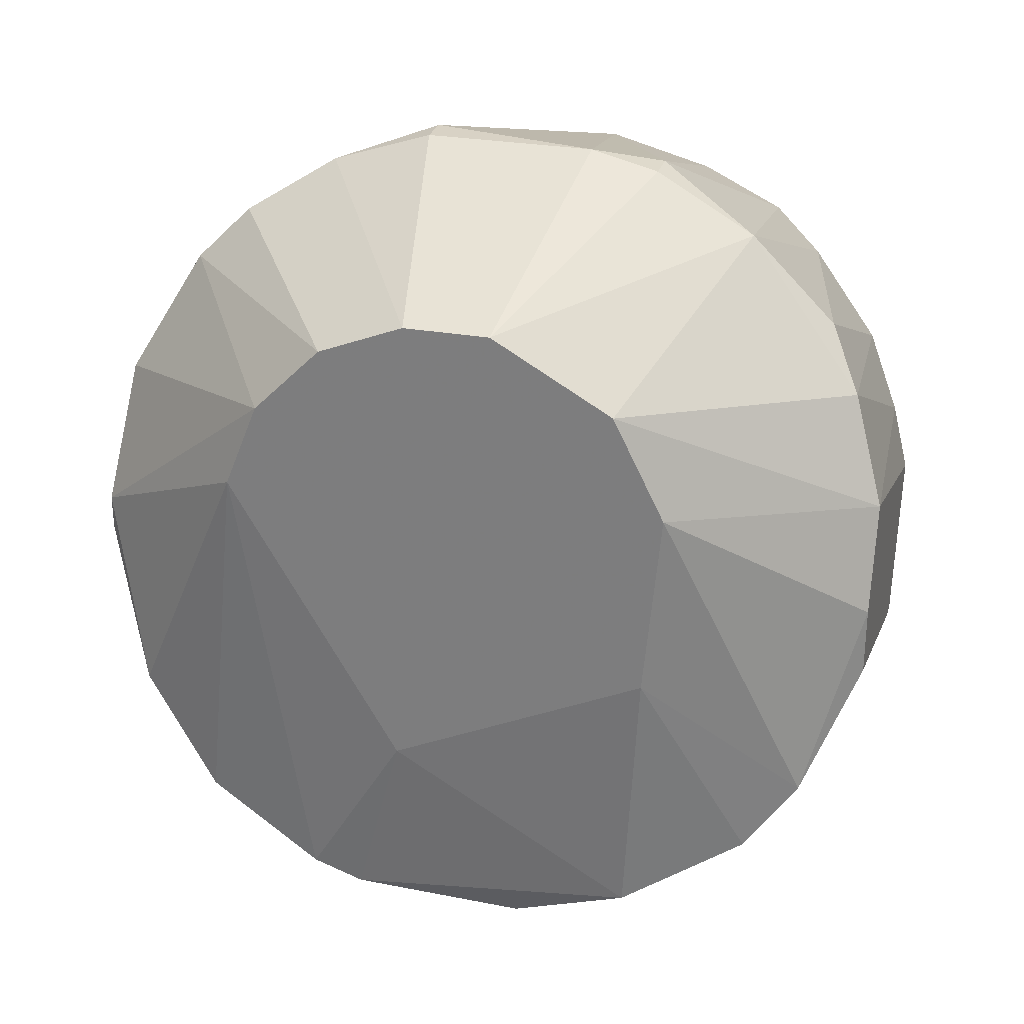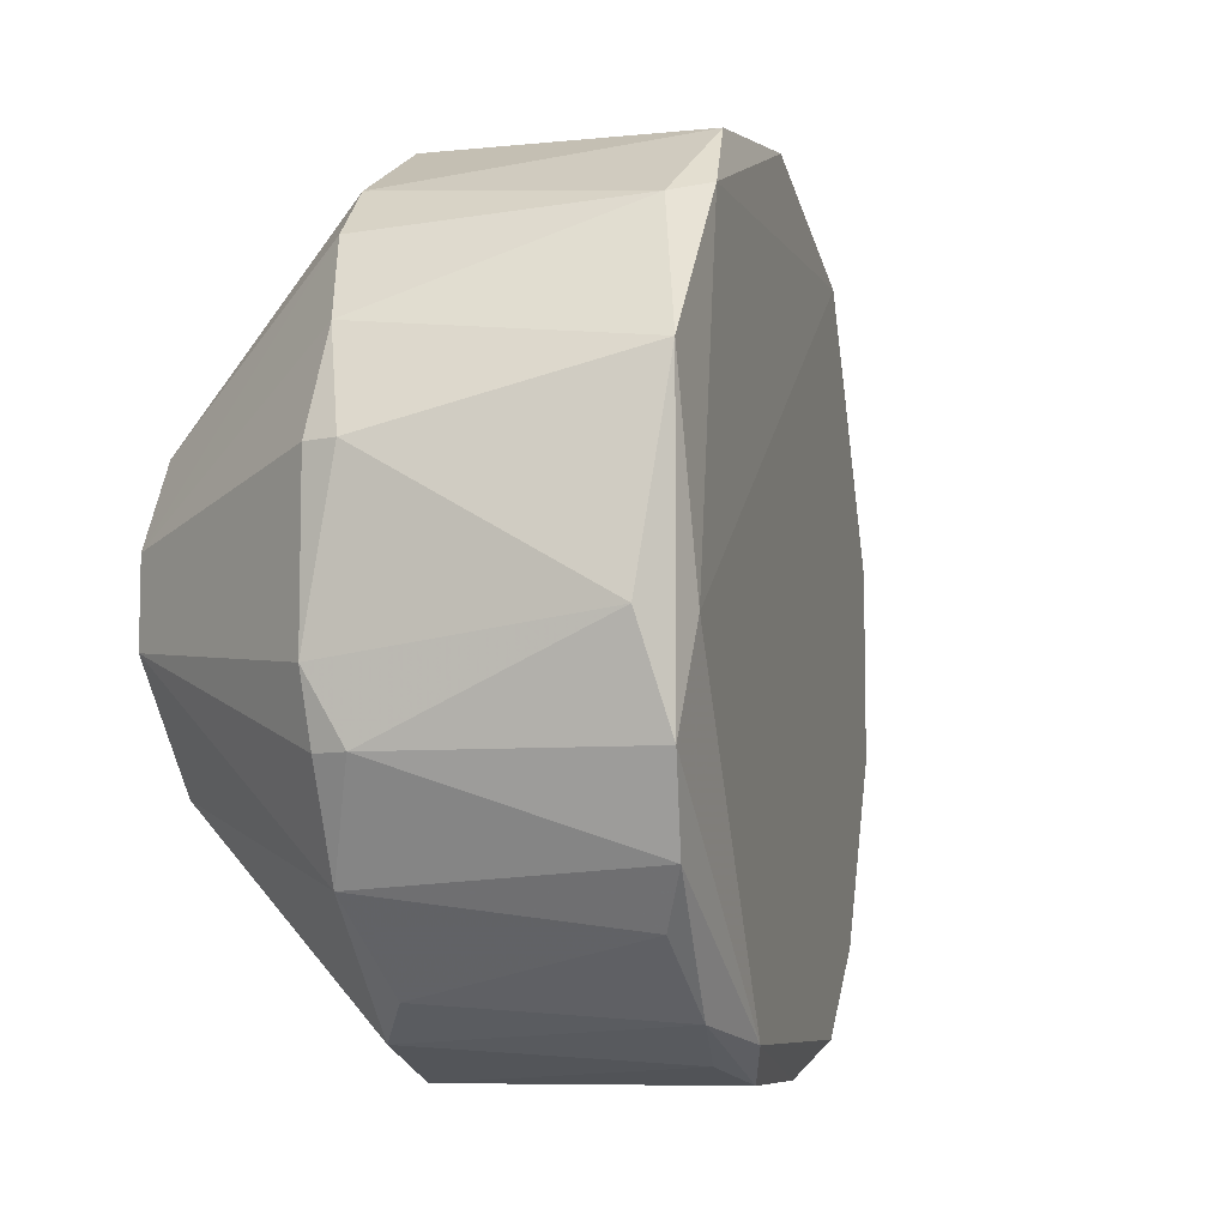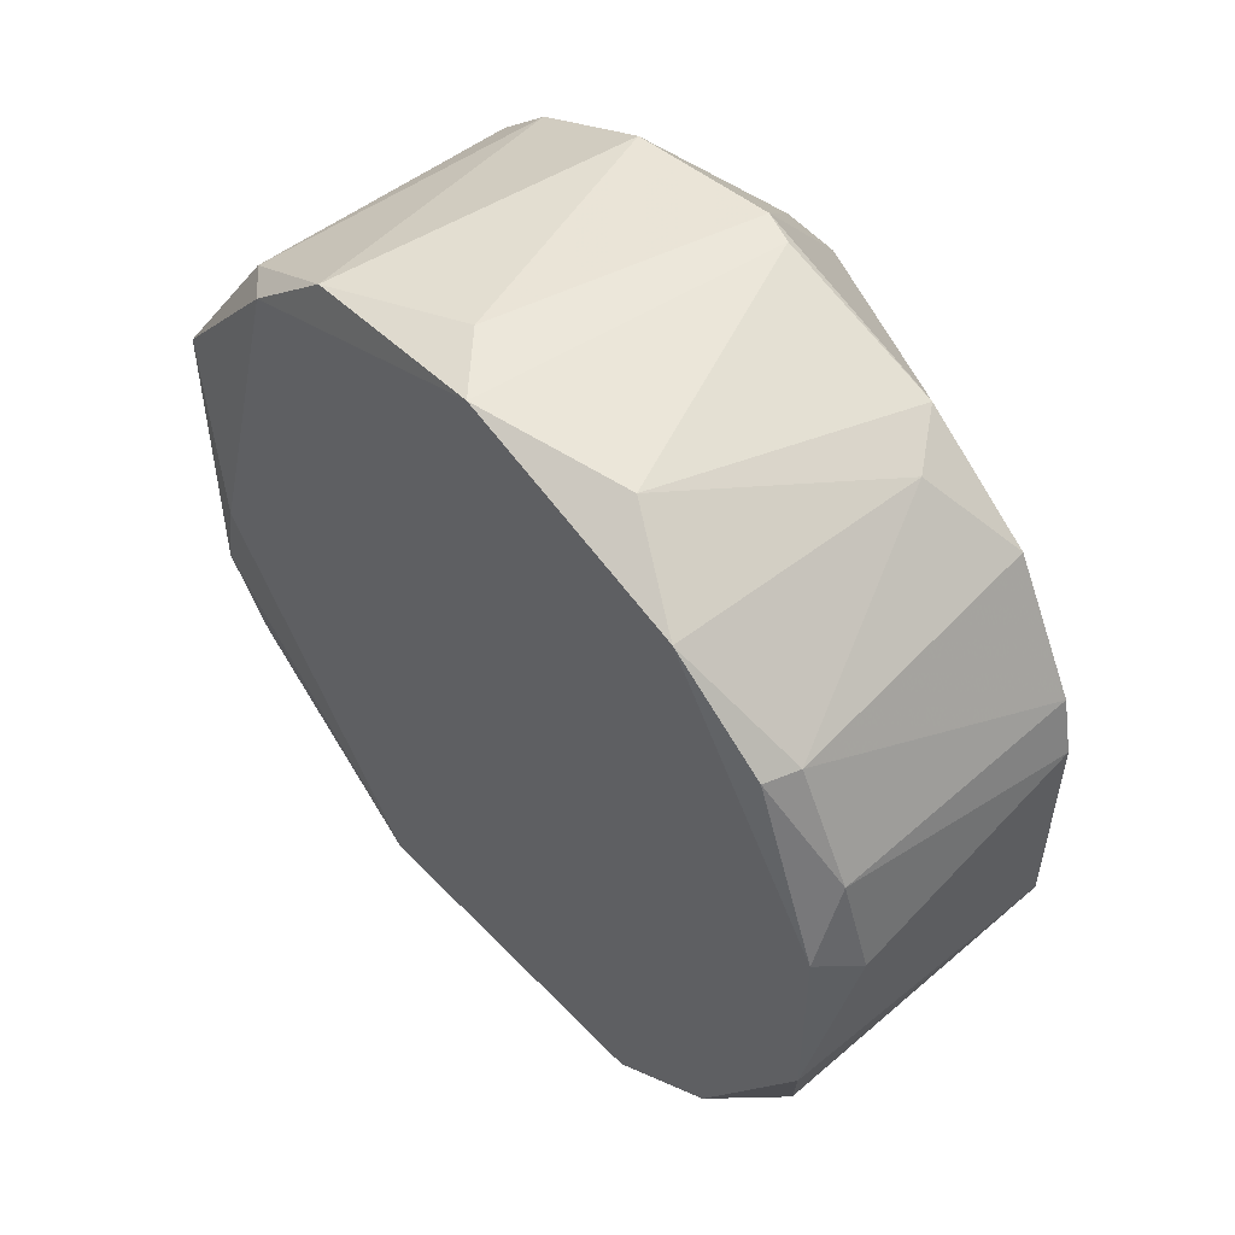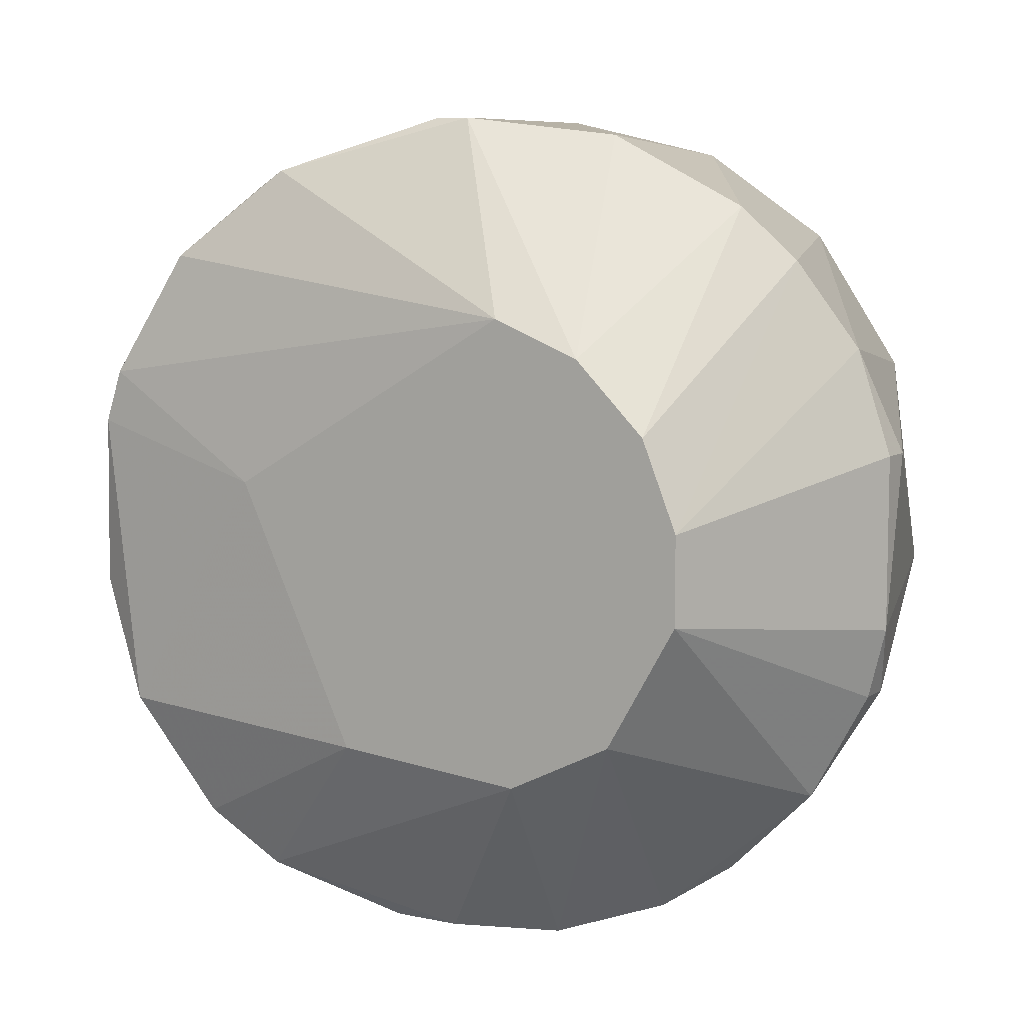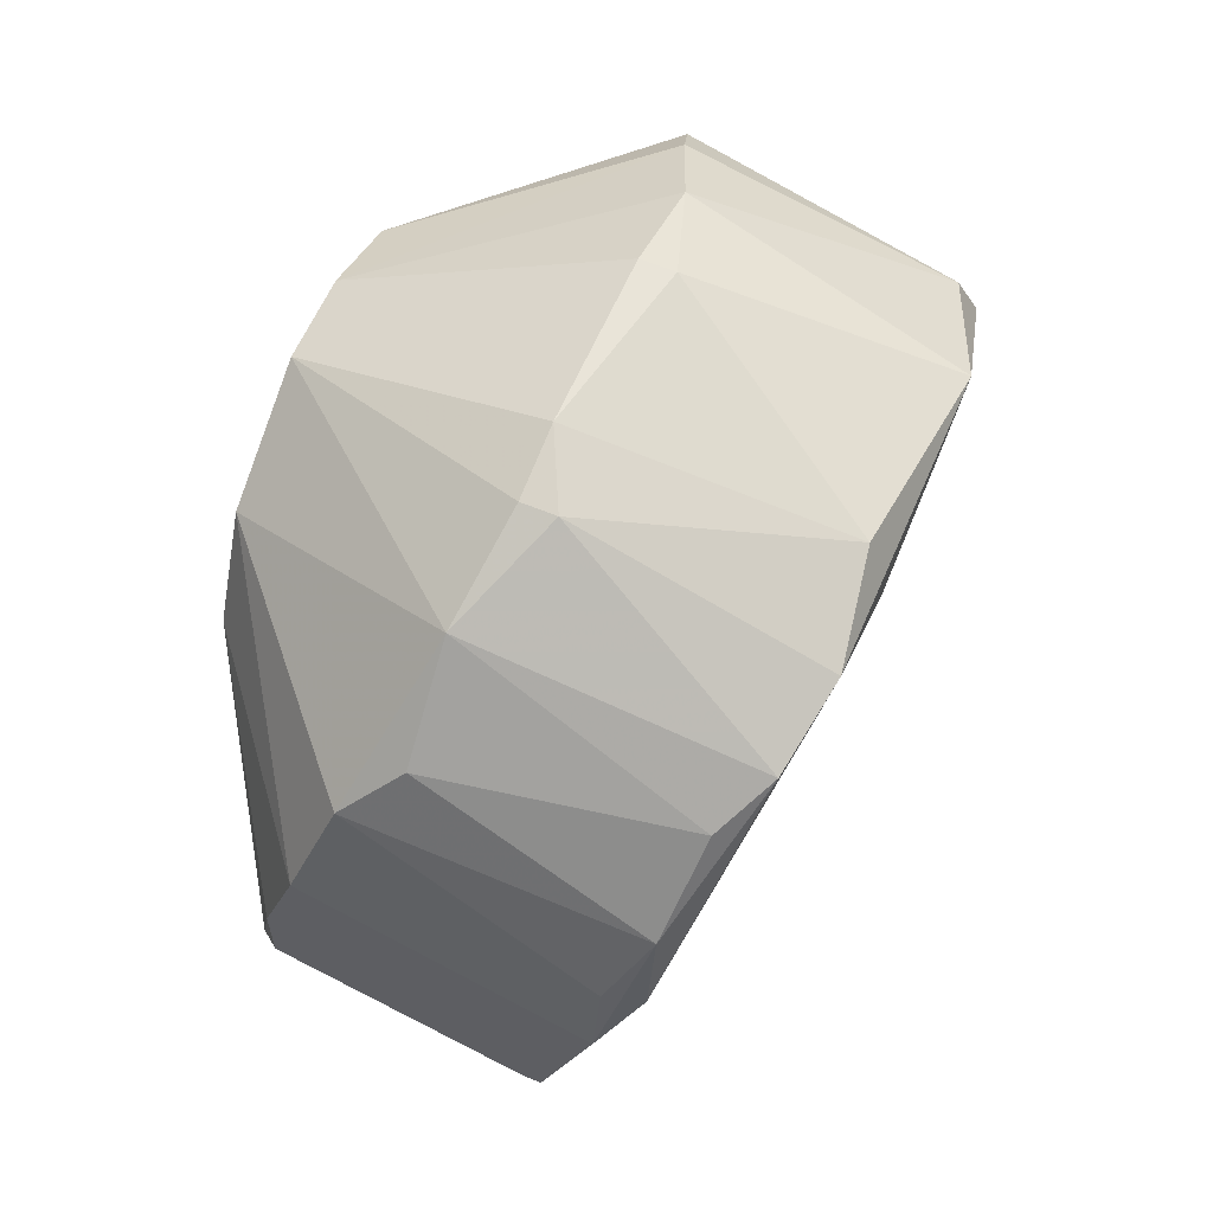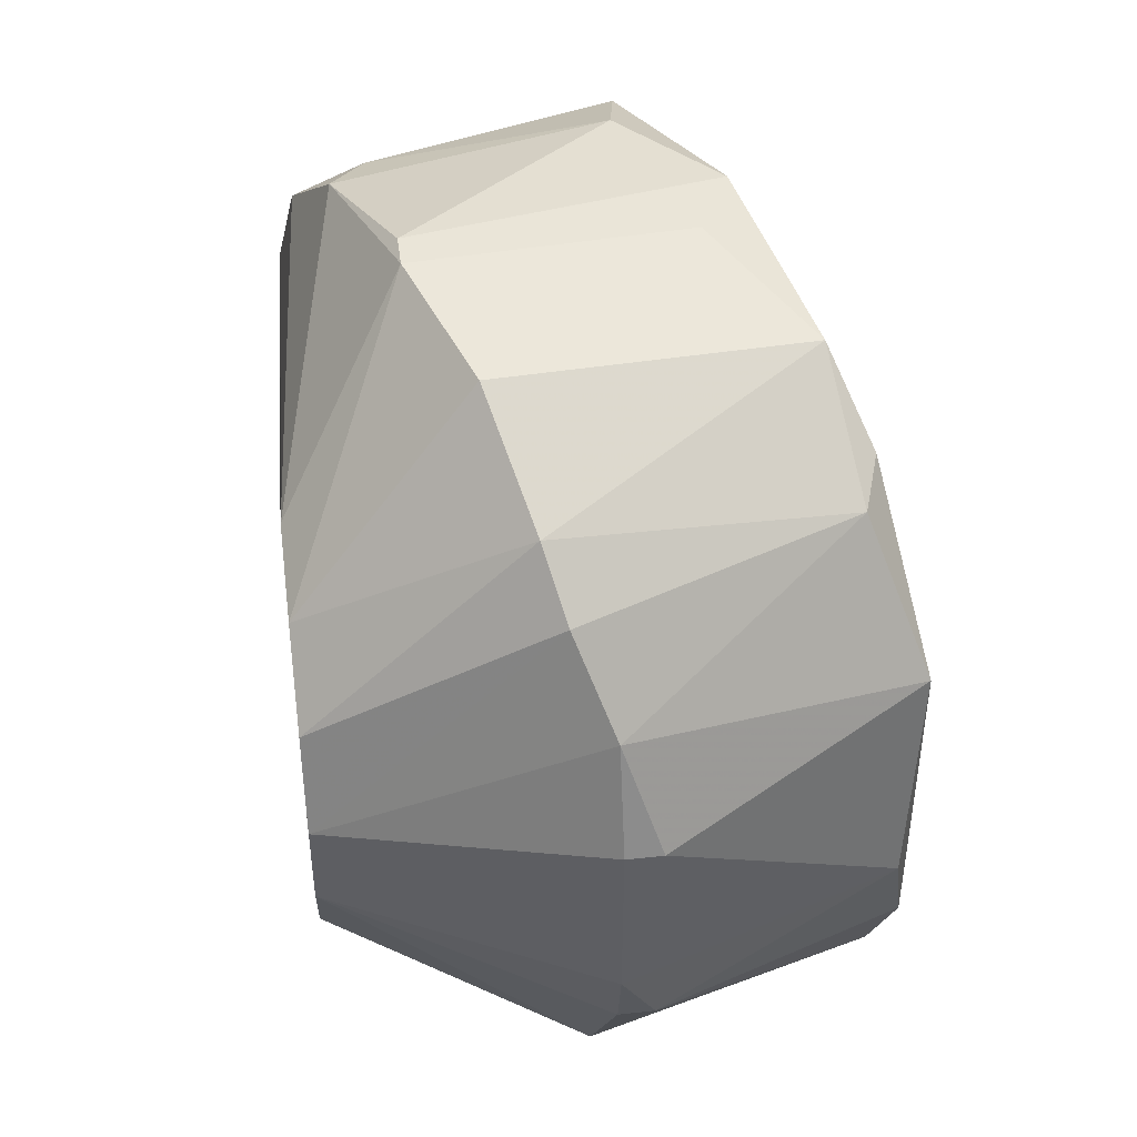
<metadata>
{"format":"obj","ext":"obj","renderer":"f3d","projection":"perspective","resolution":1024,"background":"white","views":[{"elev":27.7,"azim":-74.6,"up":"+Z"},{"elev":-7.7,"azim":32.9,"up":"+Y"},{"elev":53.2,"azim":156.2,"up":"+Y"},{"elev":8.0,"azim":-59.7,"up":"+Y"},{"elev":60.6,"azim":23.1,"up":"+Z"},{"elev":44.8,"azim":-7.3,"up":"+Y"}]}
</metadata>
<code>
v 0.02176 0.01464 -0.02437
v 0.02176 -0.003044 -0.02968
v 0.03502 -0.004815 -0.03322
v 0.03502 -0.007466 0.01012
v 0.03502 -0.0172 -0.02526
v 0.03502 0.00491 -0.03322
v 0.03502 0.00491 0.01101
v 0.02088 -0.009241 -0.02702
v 0.02088 0.008447 -0.02791
v 0.02088 0.005795 -0.02879
v 0.03414 -0.01013 -0.03145
v 0.03414 0.01375 -0.02968
v 0.03591 0.01375 -0.02968
v 0.02883 0.02083 -0.002261
v 0.03237 0.00314 -0.03322
v 0.03237 -0.0172 0.003046
v 0.03237 -0.01278 0.007466
v 0.02795 -0.02074 -0.004915
v 0.02972 -0.01897 0.000392
v 0.03149 0.01464 0.006583
v 0.03326 0.01022 0.009237
v 0.03326 -0.007466 0.01012
v 0.03326 0.008447 -0.03233
v 0.03326 -0.00393 0.01101
v 0.03326 0.00491 0.01101
v 0.04475 0.01552 0.002159
v 0.04475 -0.01454 0.002159
v 0.03061 0.01729 0.003929
v 0.04387 0.01995 -0.004032
v 0.04387 -0.01808 -0.002261
v 0.04387 -0.01897 -0.006686
v 0.02618 -0.02074 -0.01022
v 0.02618 -0.02074 -0.01375
v 0.02618 0.02172 -0.01111
v 0.02618 0.02172 -0.009339
v 0.04741 -0.00747 0.005695
v 0.04741 -0.002163 0.003929
v 0.04741 0.008442 0.005695
v 0.0253 0.01818 -0.02172
v 0.04652 -0.002163 0.007466
v 0.04652 -0.01189 0.003929
v 0.03856 -0.02074 -0.01729
v 0.03856 -0.01897 -0.0226
v 0.04564 0.01641 -0.000495
v 0.0421 -0.01986 -0.005803
v 0.0421 -0.02074 -0.009339
v 0.03768 0.01818 -0.02526
v 0.02353 -0.01808 -0.01995
v 0.02353 0.01906 -0.01906
v 0.01999 0.01022 0.000392
v 0.01999 0.002254 0.0057
v 0.01999 -0.01013 -0.01287
v 0.01999 0.00314 -0.01906
v 0.01999 -0.002159 0.0057
v 0.01999 0.006676 0.003929
v 0.01999 0.01198 -0.004032
v 0.01999 -0.008351 0.002159
v 0.01999 -0.011 -0.003149
v 0.04121 0.02172 -0.01375
v 0.03679 0.02083 -0.01995
v 0.03679 -0.01454 -0.02791
v 0.02264 -0.01543 -0.02348
v 0.03945 -0.02074 -0.01729
v 0.03945 0.02172 -0.01022
f 59 35 64
f 57 51 56
f 42 63 18
f 19 57 18
f 38 21 7
f 29 14 28
f 31 61 47
f 57 56 52
f 38 36 37
f 36 31 37
f 31 47 37
f 15 3 2
f 57 19 17
f 21 38 26
f 29 28 26
f 56 49 1
f 9 56 1
f 56 51 55
f 36 38 40
f 38 7 40
f 42 18 32
f 59 47 60
f 34 59 60
f 49 34 60
f 3 61 11
f 8 2 11
f 2 3 11
f 19 18 45
f 56 9 53
f 8 52 53
f 52 56 53
f 51 57 54
f 17 22 54
f 57 17 54
f 18 57 58
f 52 48 58
f 57 52 58
f 48 32 58
f 32 18 58
f 52 8 62
f 48 52 62
f 8 11 62
f 63 42 43
f 31 63 43
f 61 31 43
f 40 7 24
f 51 54 24
f 54 22 24
f 59 29 44
f 47 59 44
f 38 37 44
f 37 47 44
f 26 38 44
f 29 26 44
f 21 51 25
f 7 21 25
f 51 24 25
f 24 7 25
f 11 61 5
f 48 62 5
f 62 11 5
f 43 48 5
f 61 43 5
f 42 32 33
f 32 48 33
f 43 42 33
f 48 43 33
f 51 21 20
f 21 26 20
f 26 28 20
f 55 51 20
f 28 55 20
f 17 19 16
f 27 17 16
f 31 36 41
f 17 27 41
f 17 41 4
f 22 17 4
f 36 40 4
f 24 22 4
f 40 24 4
f 41 36 4
f 63 31 46
f 18 63 46
f 45 18 46
f 28 14 50
f 56 55 50
f 55 28 50
f 49 56 35
f 59 34 35
f 34 49 35
f 50 14 35
f 56 50 35
f 2 8 10
f 15 2 10
f 8 53 10
f 53 9 10
f 23 15 10
f 9 23 10
f 19 45 30
f 16 19 30
f 27 16 30
f 31 41 30
f 41 27 30
f 46 31 30
f 45 46 30
f 61 3 6
f 13 47 6
f 47 61 6
f 3 15 6
f 23 13 6
f 15 23 6
f 47 13 12
f 9 1 12
f 13 23 12
f 23 9 12
f 1 49 39
f 49 60 39
f 60 47 39
f 47 12 39
f 12 1 39
f 14 29 64
f 29 59 64
f 35 14 64

</code>
